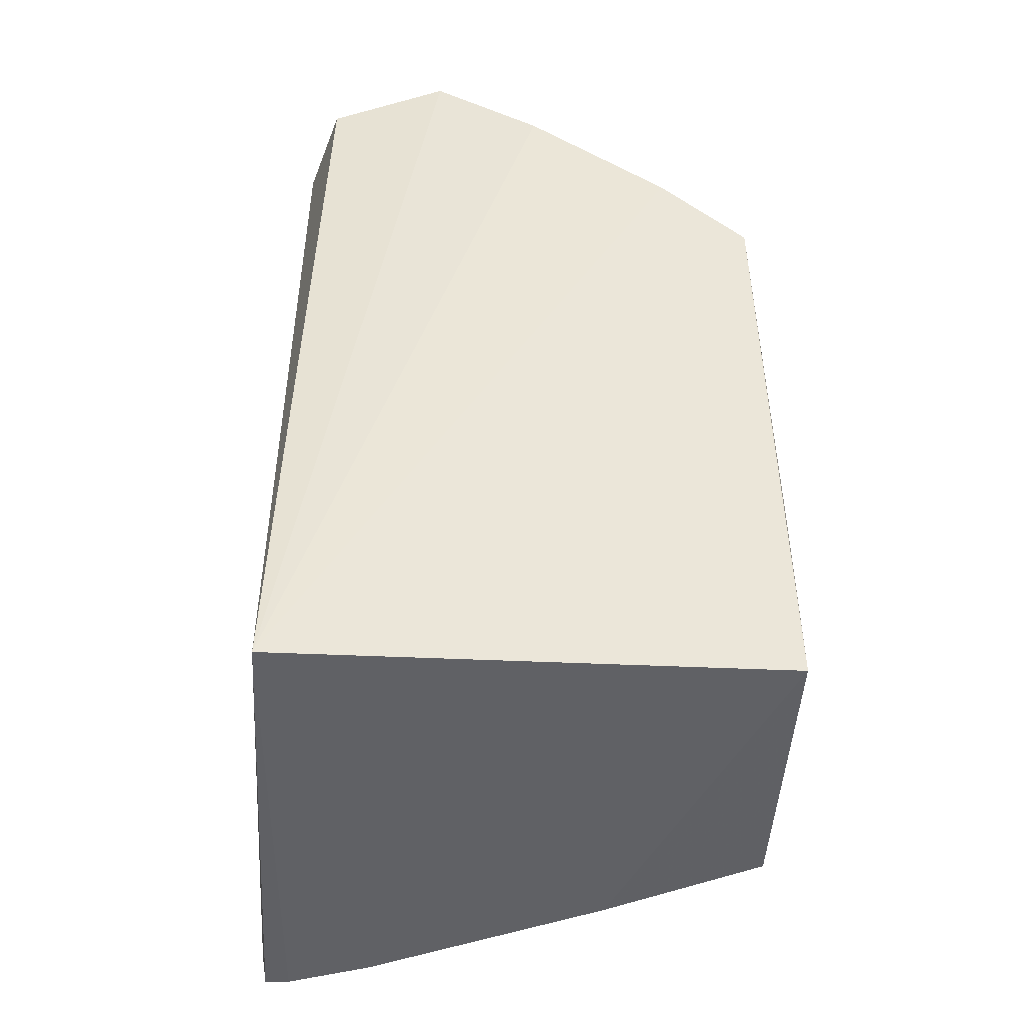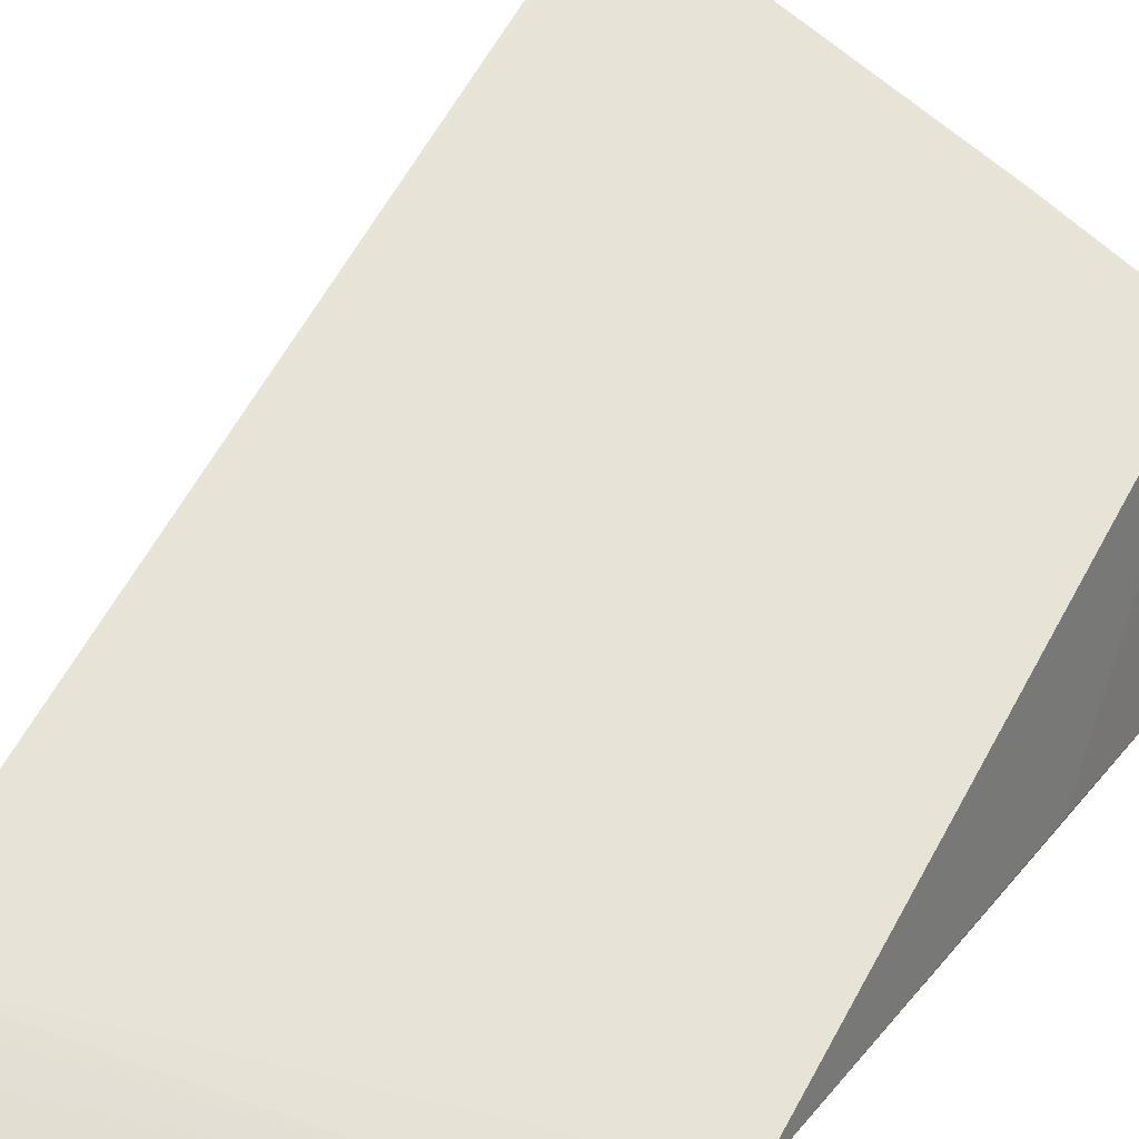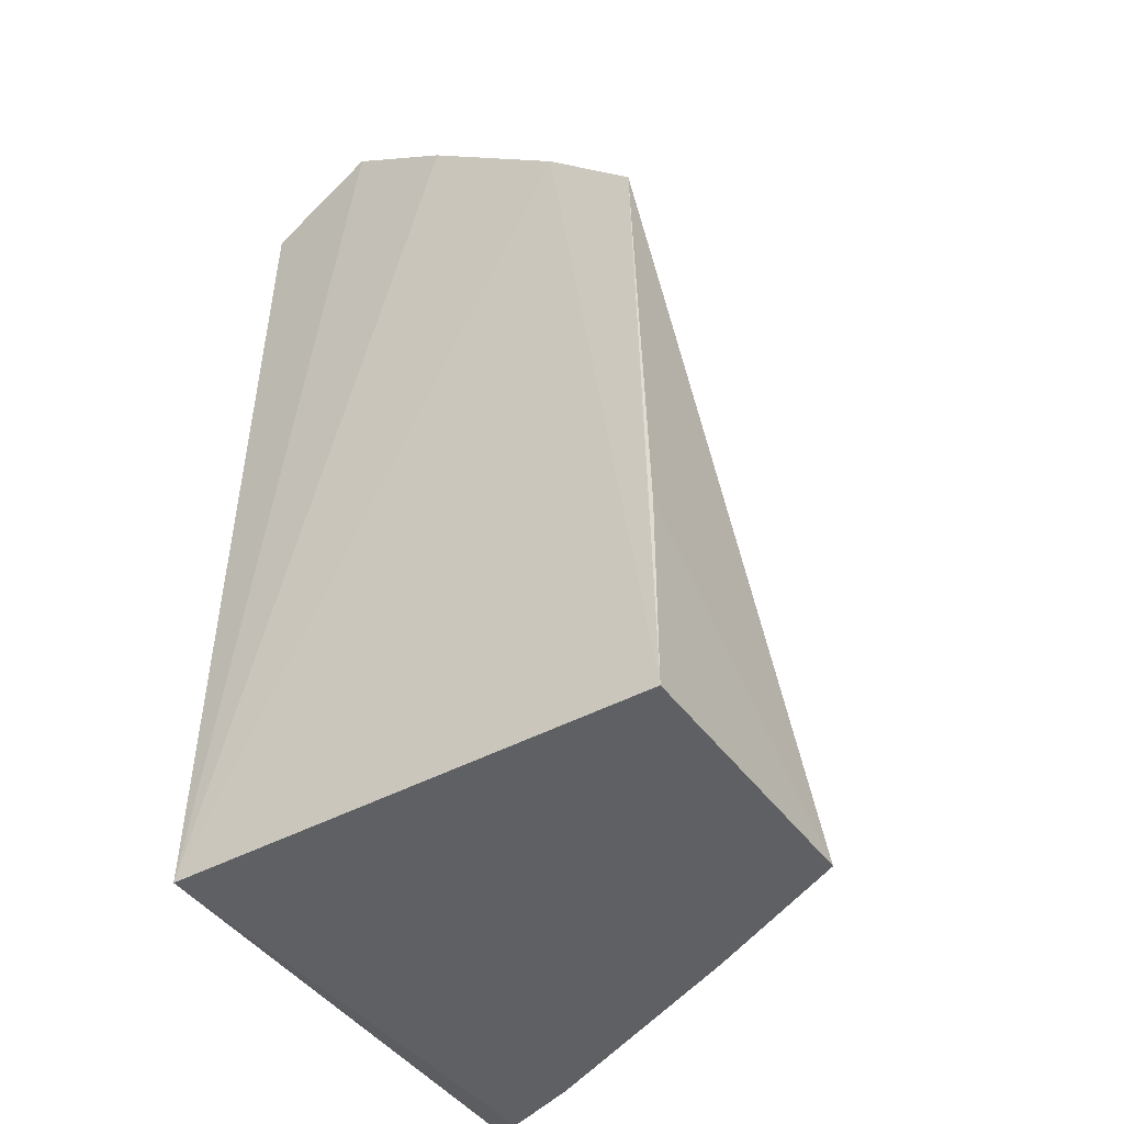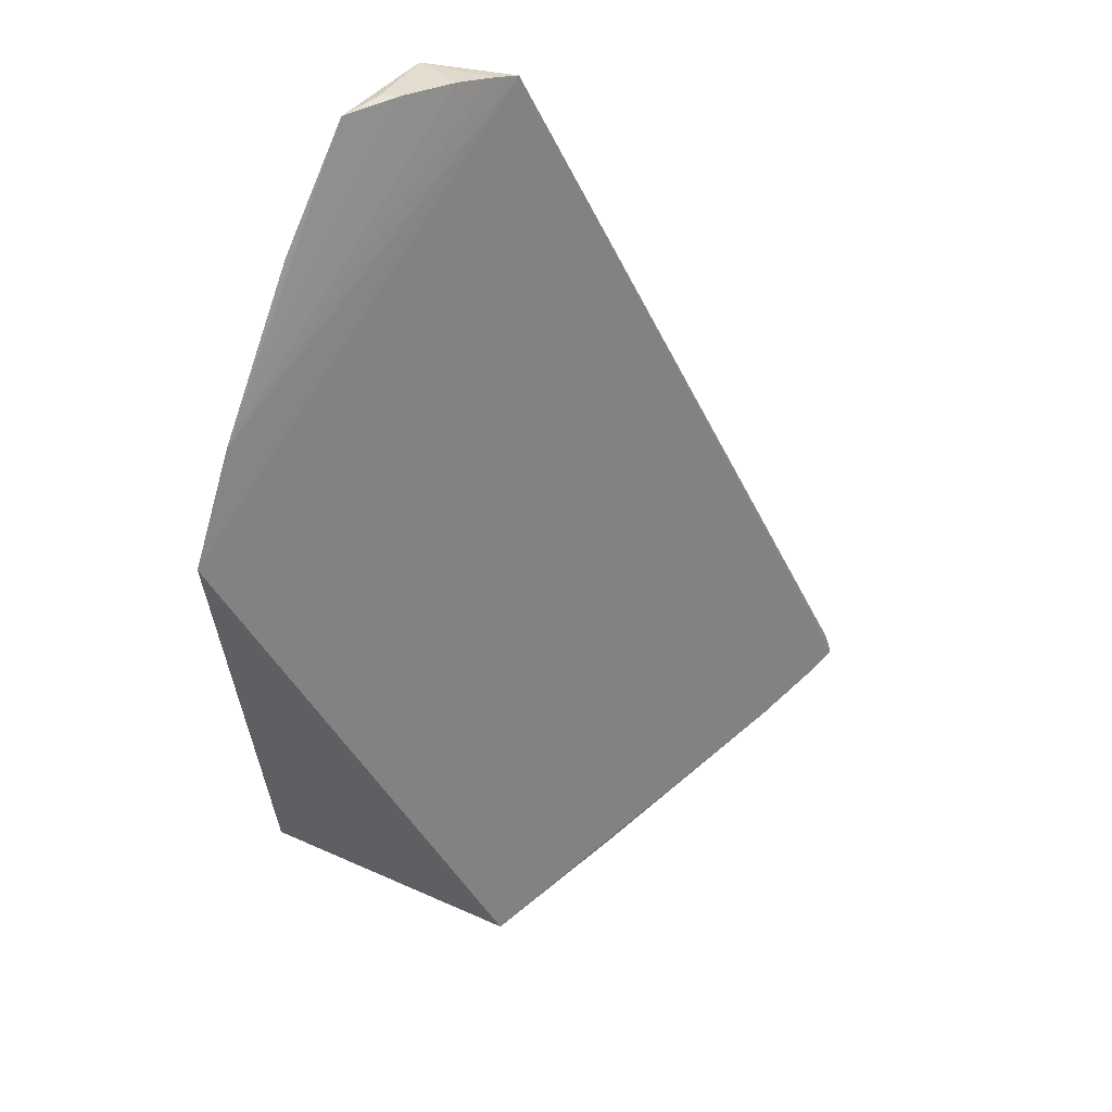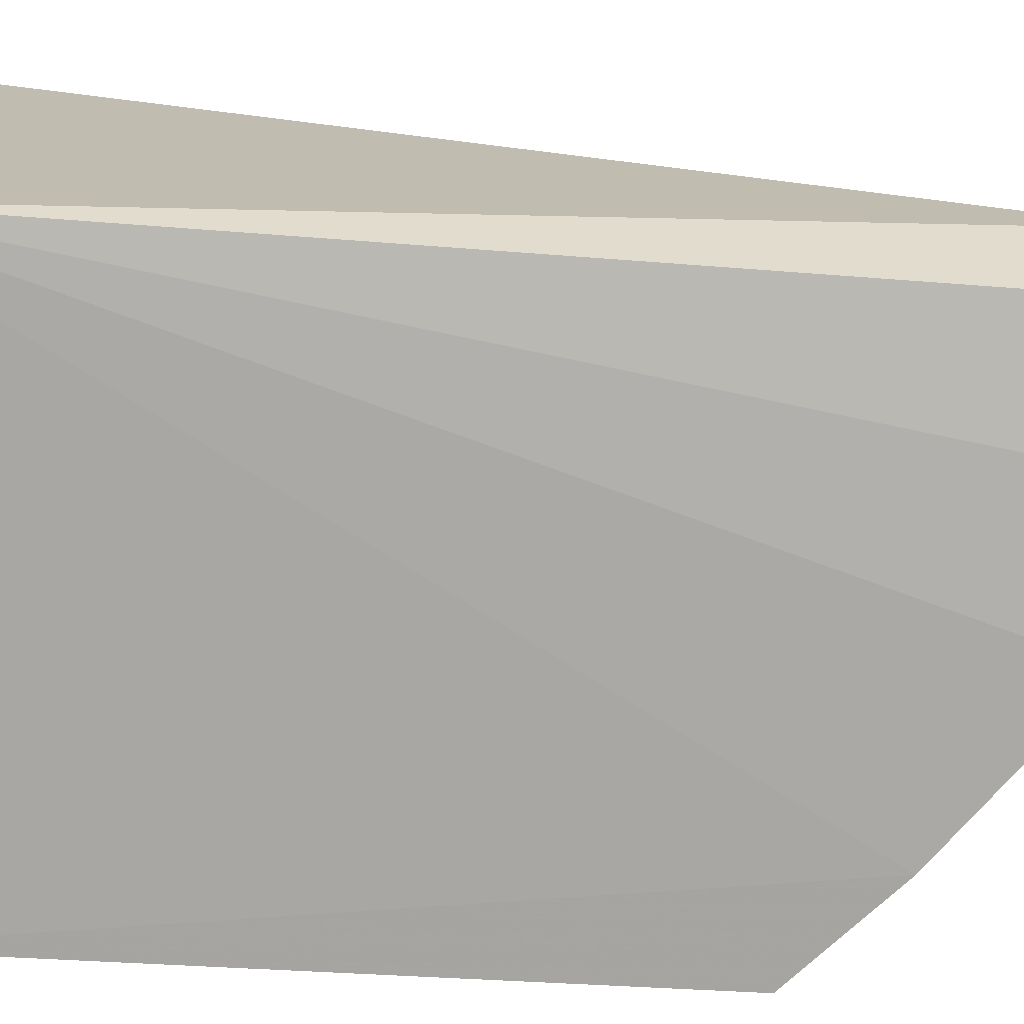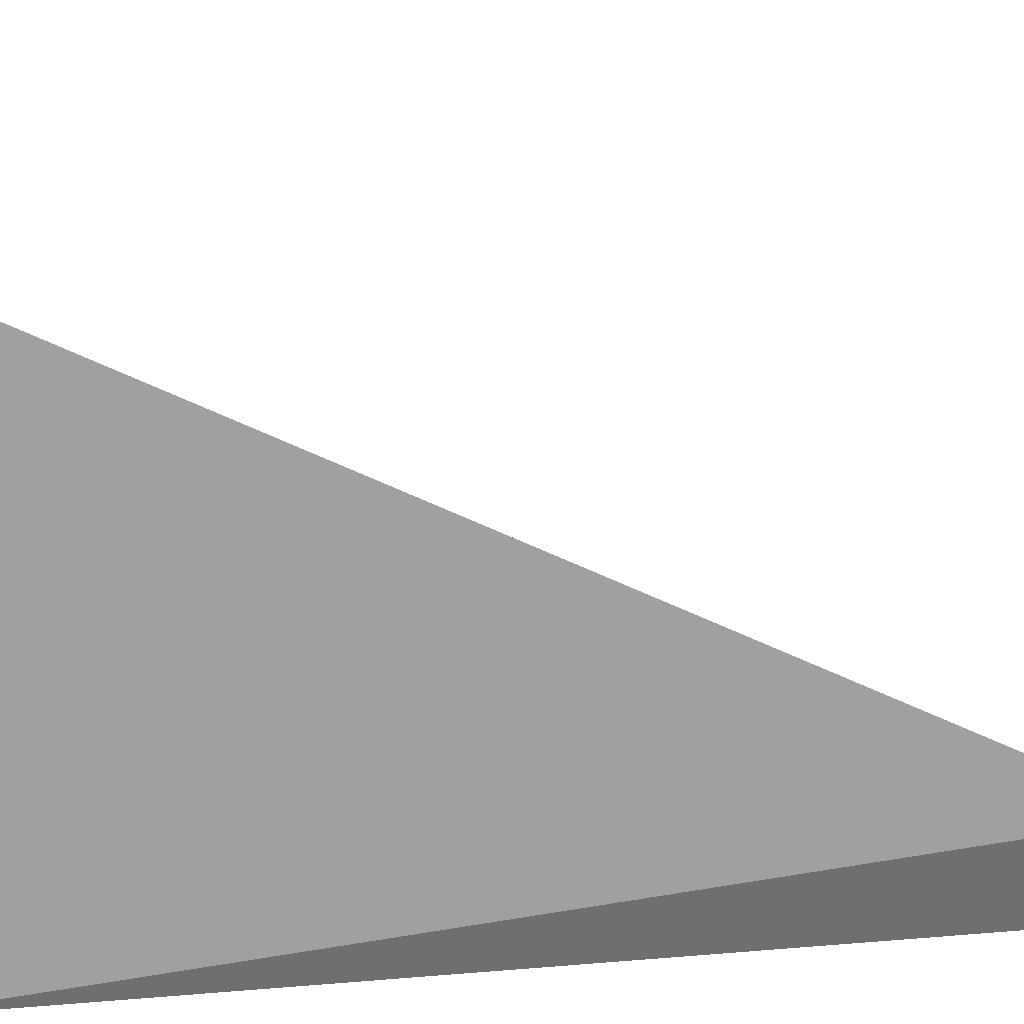
<metadata>
{"format":"obj","ext":"obj","renderer":"f3d","projection":"perspective","resolution":1024,"background":"white","views":[{"elev":-46.3,"azim":177.1,"up":"+Y"},{"elev":30.5,"azim":-148.6,"up":"+Z"},{"elev":-42.8,"azim":-147.0,"up":"+Y"},{"elev":61.0,"azim":-65.7,"up":"+Y"},{"elev":-74.9,"azim":87.1,"up":"+Z"},{"elev":17.5,"azim":82.0,"up":"+Z"}]}
</metadata>
<code>
v 0.2678 -0.01232 0.2468
v 0.2652 -0.00937 -0.02004
v 0.27 0.4386 0.02939
v 0.191 0.4663 -0.02569
v 0.008033 -0.009867 0.1304
v 0.2545 0.4422 -0.01737
v 0.2701 0.0002358 0.2415
v 0.2108 -0.01624 0.2235
v 0.007576 -0.00937 -0.02004
v 0.0106 0.3206 -0.0272
v 0.2432 0.4519 0.009151
v 0.2547 -0.01461 0.2421
v 0.08753 -0.01391 0.1674
v 0.007576 0.09669 -0.02004
v 0.1324 0.4251 -0.02956
v 0.2143 0.4601 -0.01768
v 0.2597 0.4442 0.0215
v 0.05671 0.3651 -0.02914
v 0.2182 0.4602 -0.008323
v 0.1976 0.4649 -0.02158
f 6 3 2
f 6 2 4
f 7 1 2
f 7 2 3
f 7 3 1
f 9 2 8
f 10 5 8
f 10 8 1
f 10 1 3
f 12 8 2
f 12 2 1
f 12 1 8
f 13 9 8
f 13 8 5
f 13 5 9
f 14 10 9
f 14 9 5
f 14 5 10
f 15 4 2
f 16 6 4
f 17 3 6
f 17 6 11
f 18 15 2
f 18 2 9
f 18 9 10
f 18 4 15
f 18 17 11
f 18 10 3
f 18 3 17
f 19 11 6
f 19 6 16
f 19 18 11
f 19 4 18
f 20 19 16
f 20 16 4
f 20 4 19

</code>
